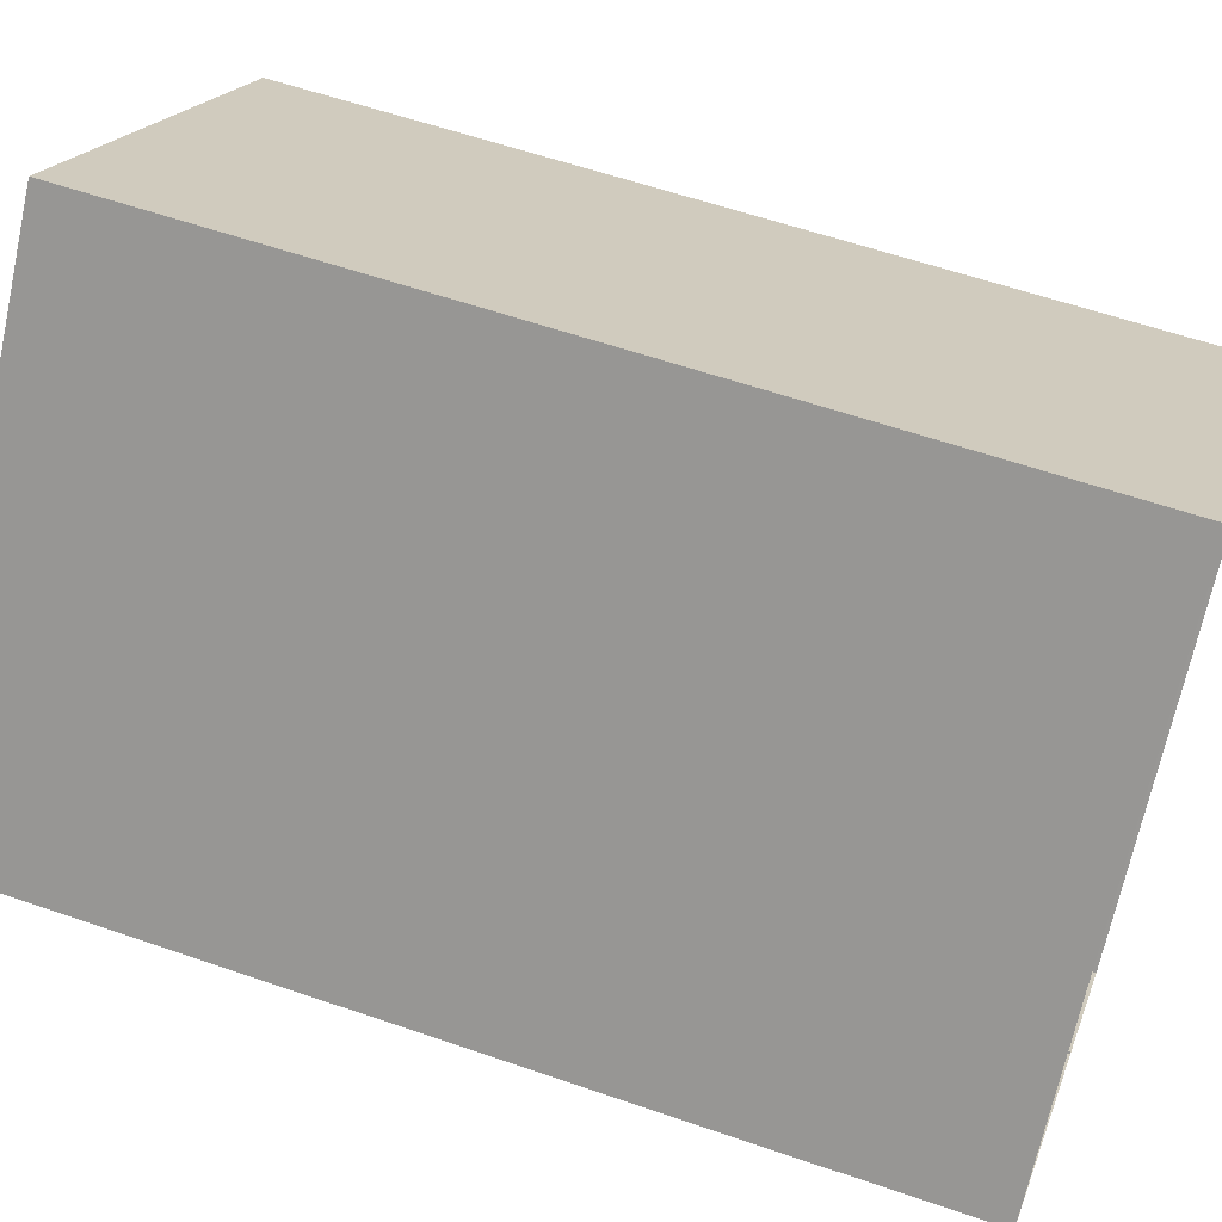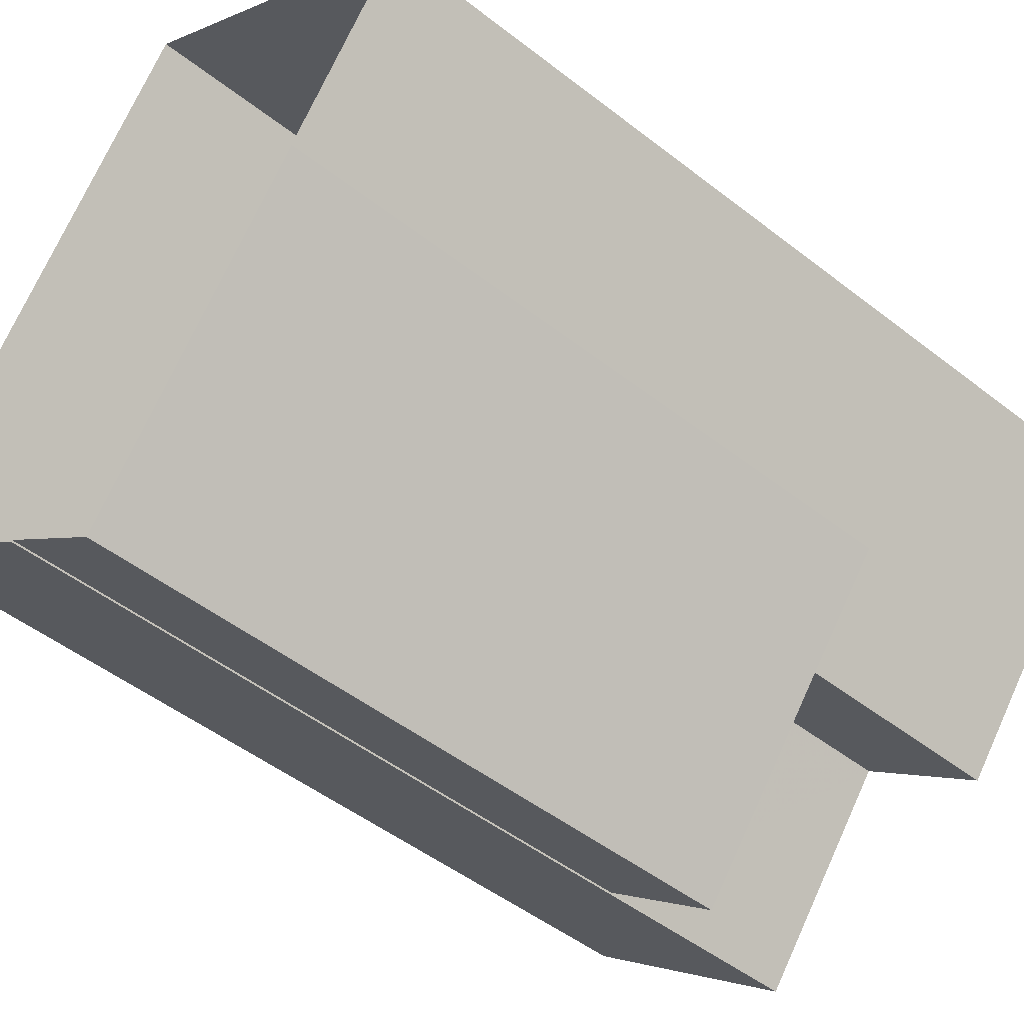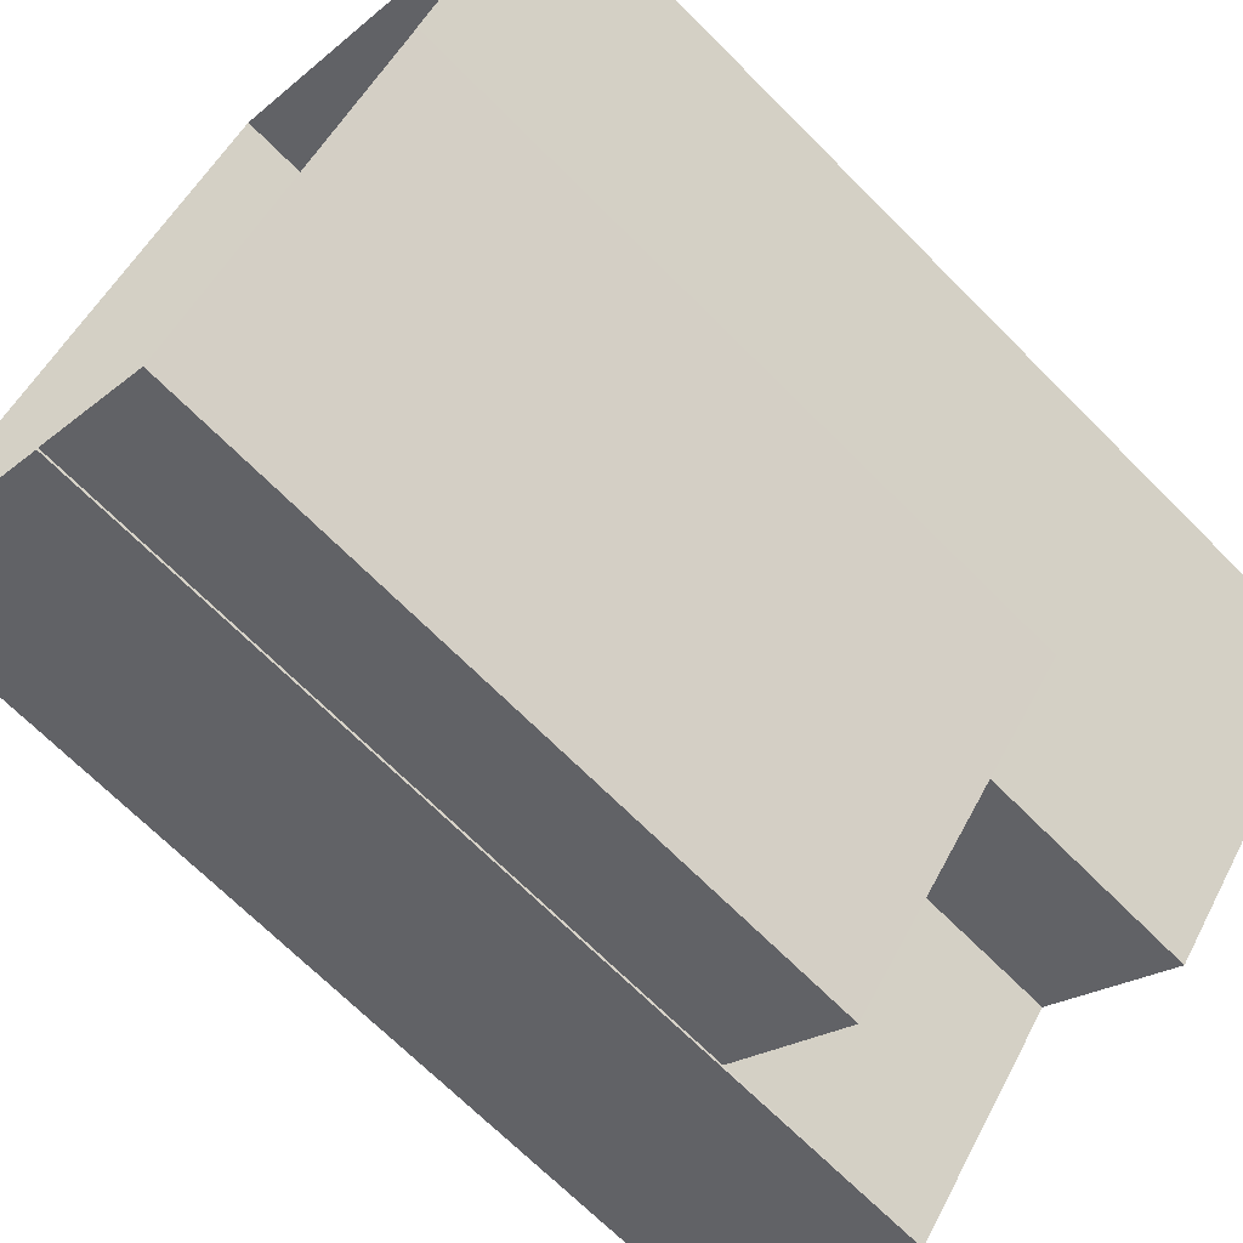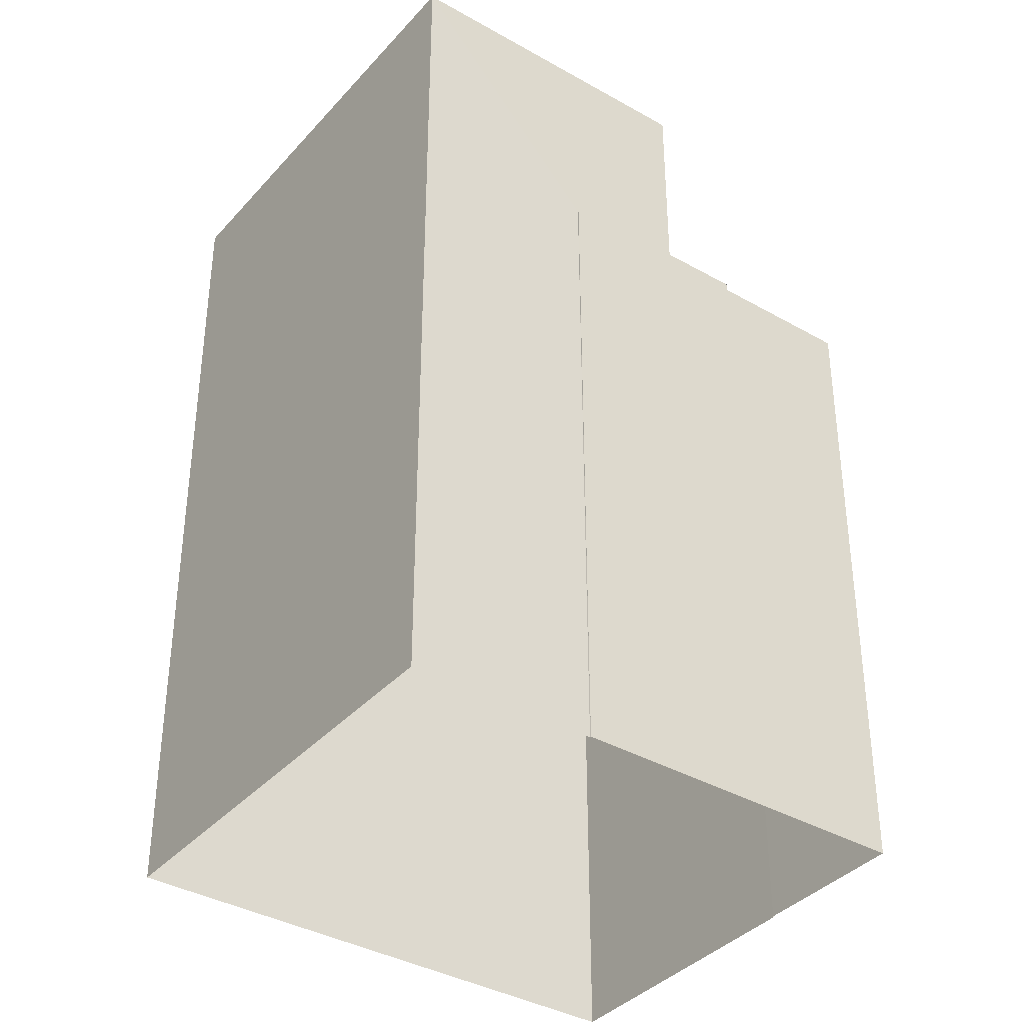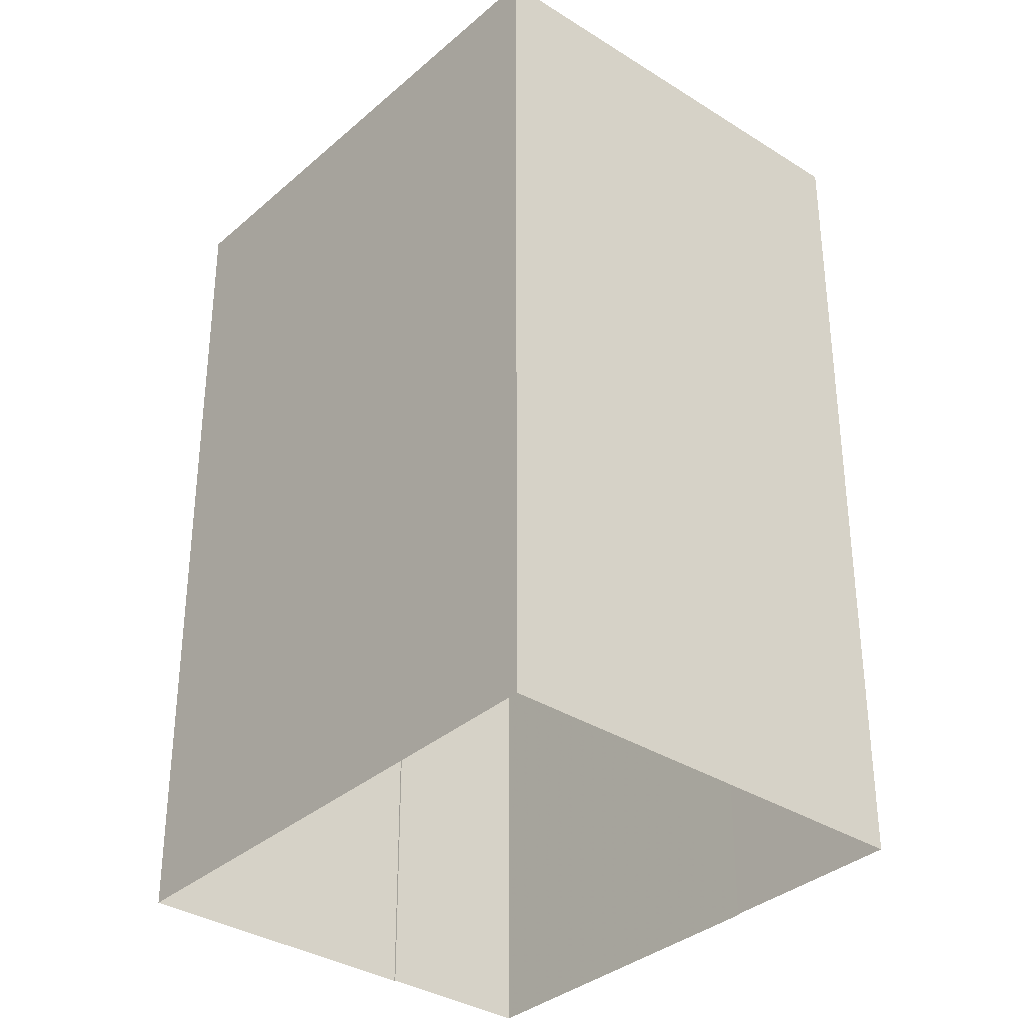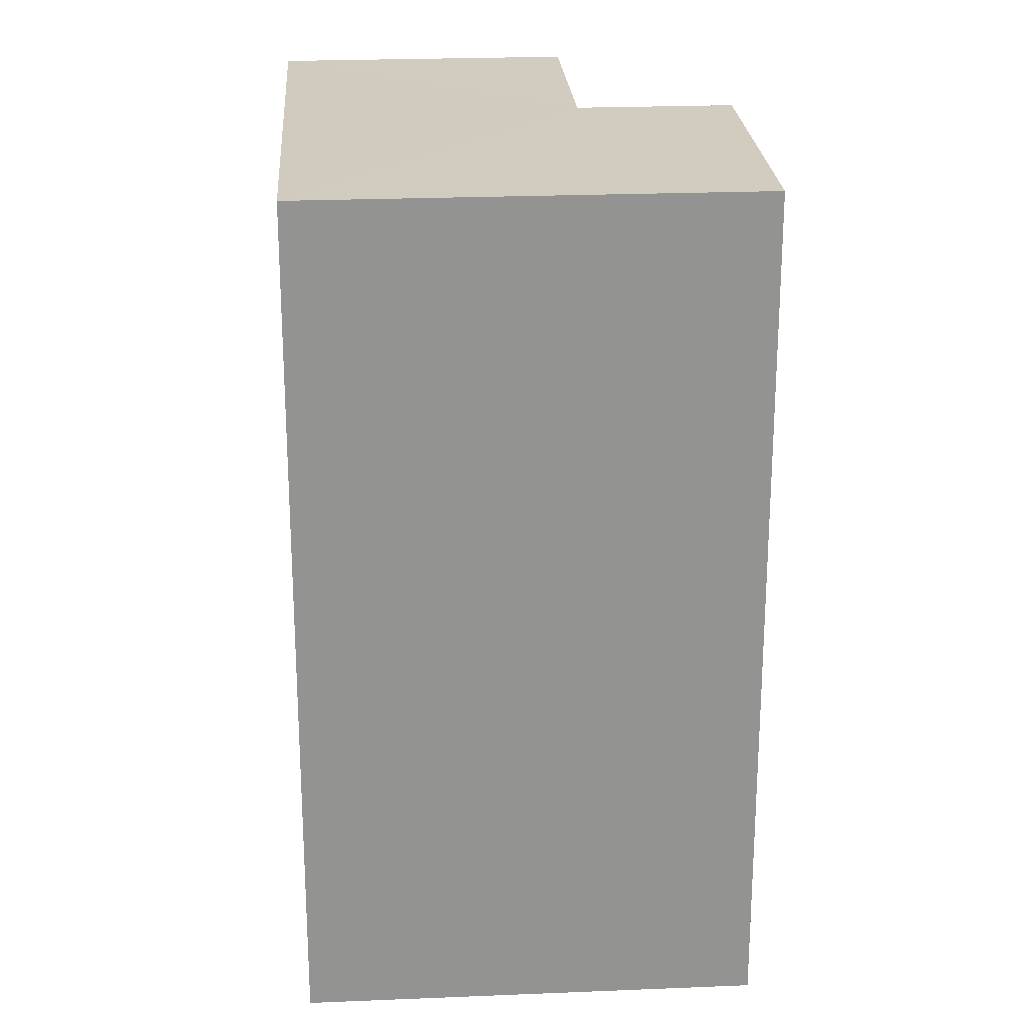
<metadata>
{"format":"obj","ext":"obj","renderer":"f3d","projection":"perspective","resolution":1024,"background":"white","views":[{"elev":58.7,"azim":109.7,"up":"+Y"},{"elev":-48.8,"azim":-131.0,"up":"+Y"},{"elev":-68.7,"azim":-135.2,"up":"+Y"},{"elev":-37.4,"azim":-87.1,"up":"+Z"},{"elev":-34.4,"azim":178.4,"up":"+Z"},{"elev":23.8,"azim":-144.9,"up":"+Z"}]}
</metadata>
<code>
v -9035 -3.685e+04 14.7
v -9035 -3.685e+04 14.7
v -9032 -3.685e+04 14.7
v -9036 -3.685e+04 14.7
v -9041 -3.685e+04 14.71
v -9039 -3.685e+04 14.7
v -9037 -3.686e+04 14.7
v -9039 -3.685e+04 14.7
v -9035 -3.685e+04 22.54
v -9038 -3.685e+04 22.55
v -9037 -3.686e+04 22.54
v -9039 -3.685e+04 22.55
v -9037 -3.685e+04 22.55
v -9039 -3.685e+04 22.55
v -9035 -3.685e+04 25.07
v -9032 -3.685e+04 25.07
v -9037 -3.685e+04 25.07
v -9038 -3.685e+04 25.07
v -9041 -3.685e+04 25.07
v -9036 -3.685e+04 25.07
f 1 2 3
f 3 2 4
f 5 4 6
f 6 2 7
f 6 7 8
f 4 2 6
f 9 10 11
f 11 10 12
f 9 13 10
f 12 10 14
f 15 16 17
f 18 17 19
f 19 17 20
f 17 16 20
f 11 12 8
f 7 11 8
f 14 8 12
f 14 6 8
f 9 11 7
f 2 9 7
f 17 9 15
f 15 9 1
f 17 13 9
f 1 9 2
f 10 18 14
f 6 14 5
f 5 14 19
f 14 18 19
f 20 4 5
f 19 20 5
f 16 3 4
f 20 16 4
f 16 1 3
f 16 15 1
f 10 17 18
f 10 13 17

</code>
